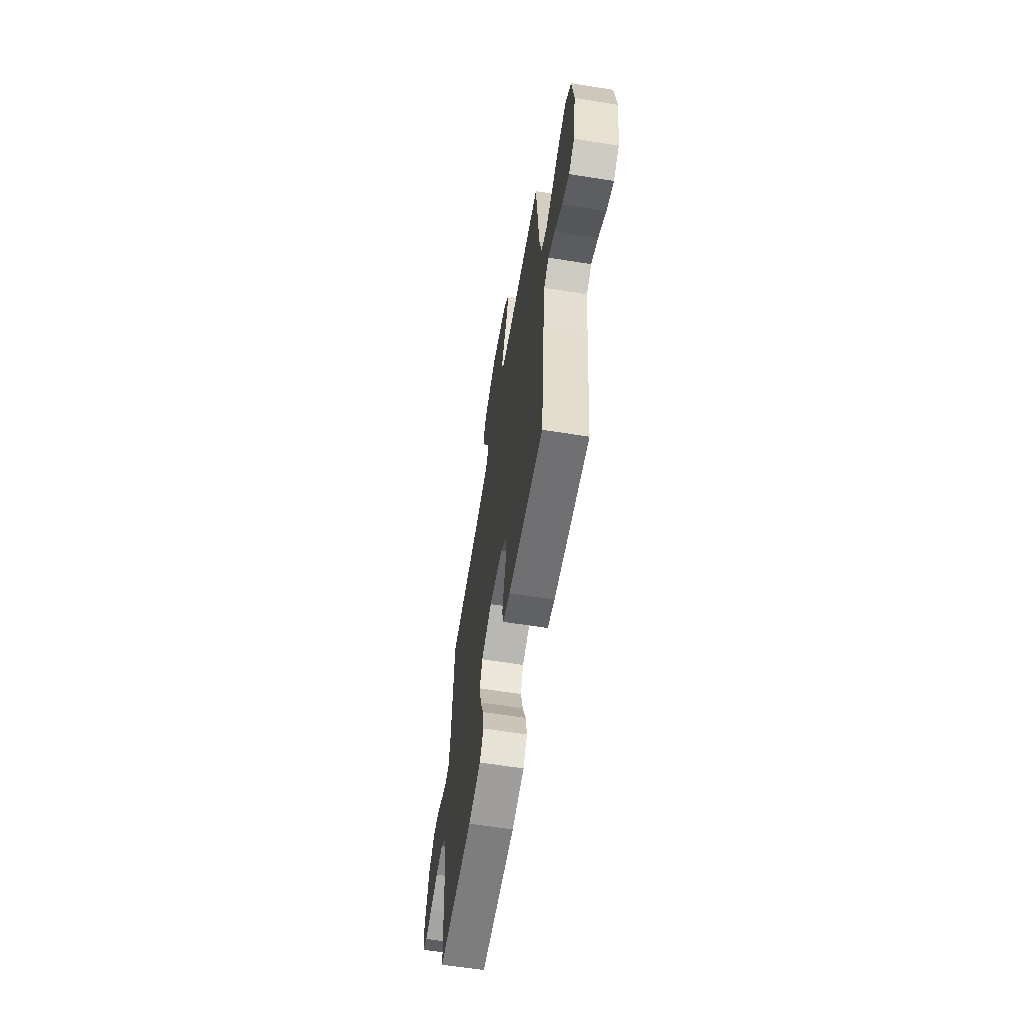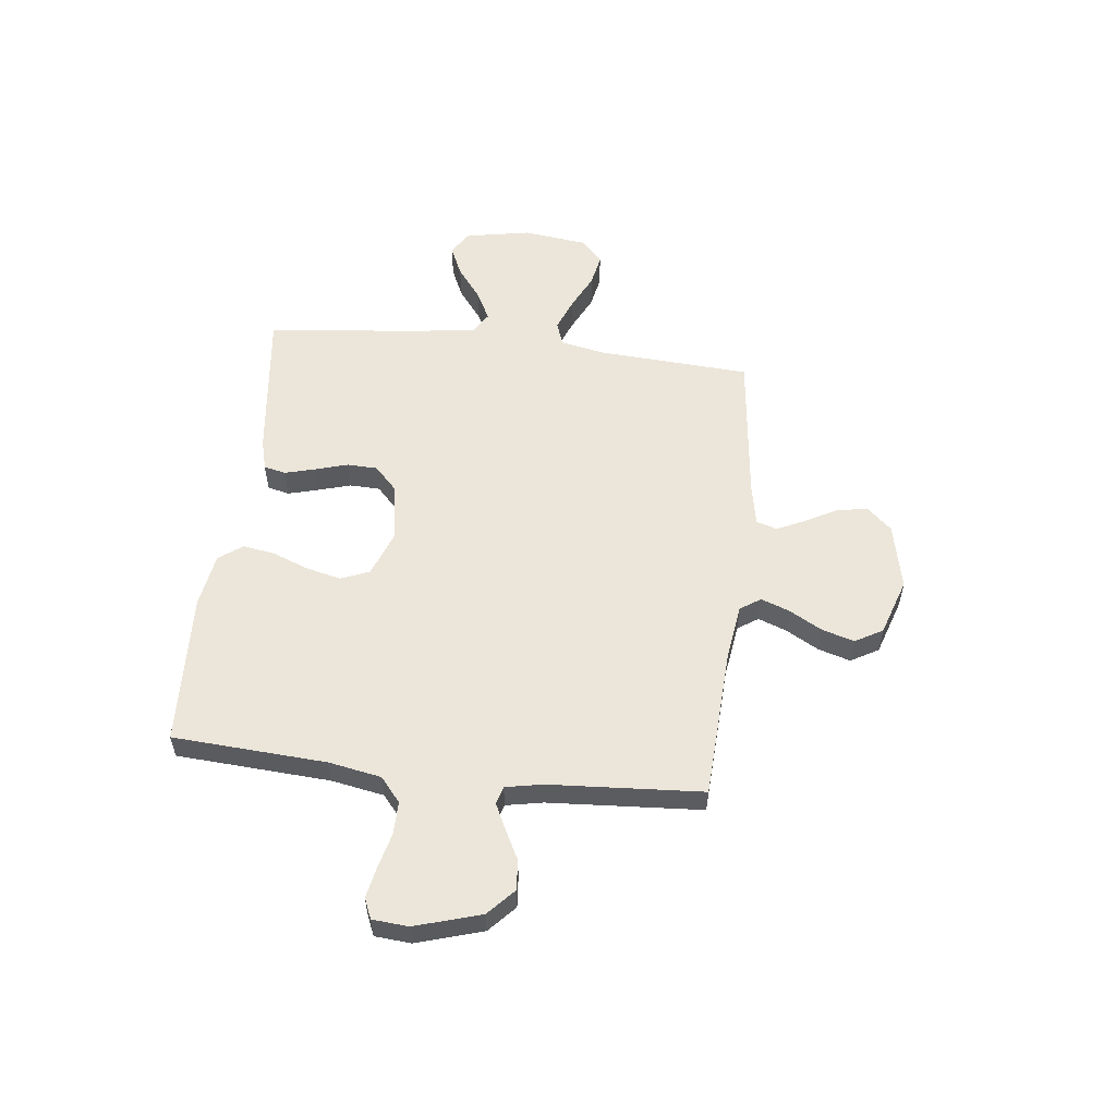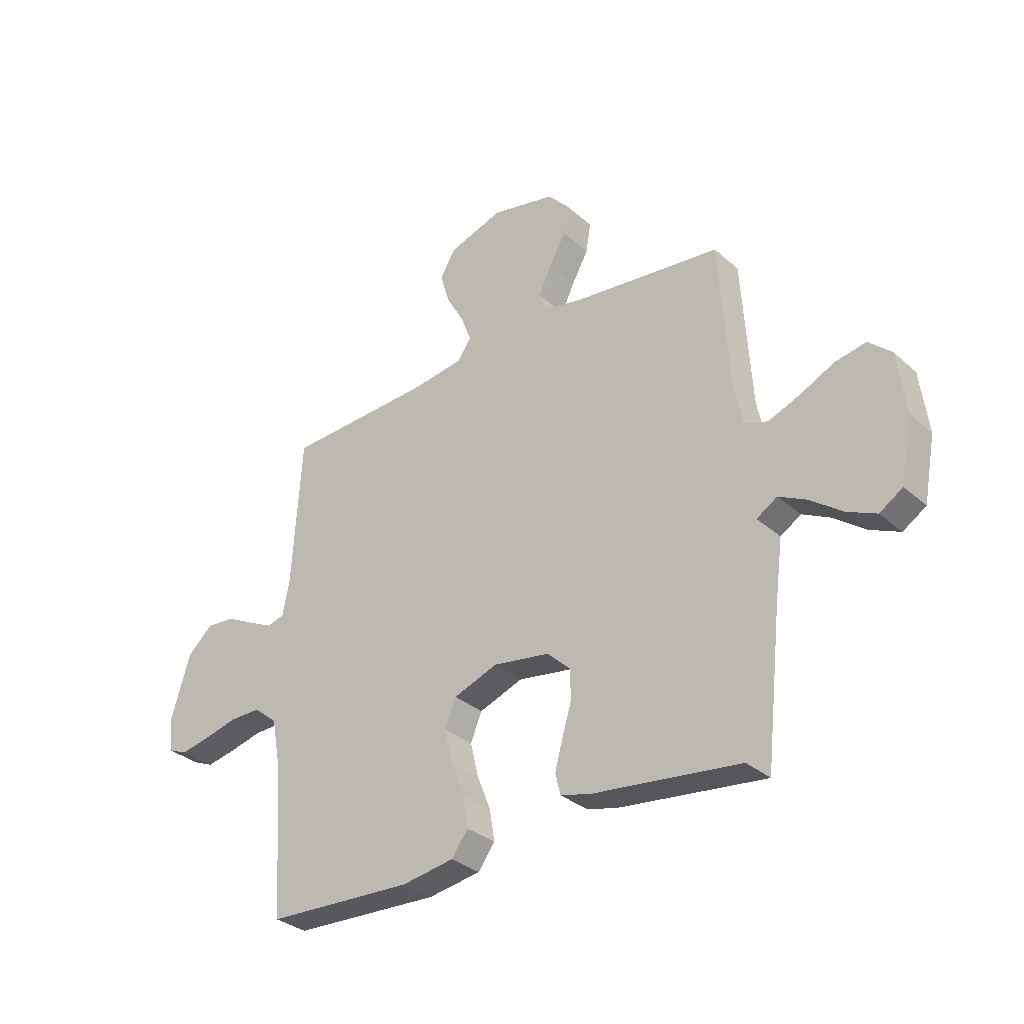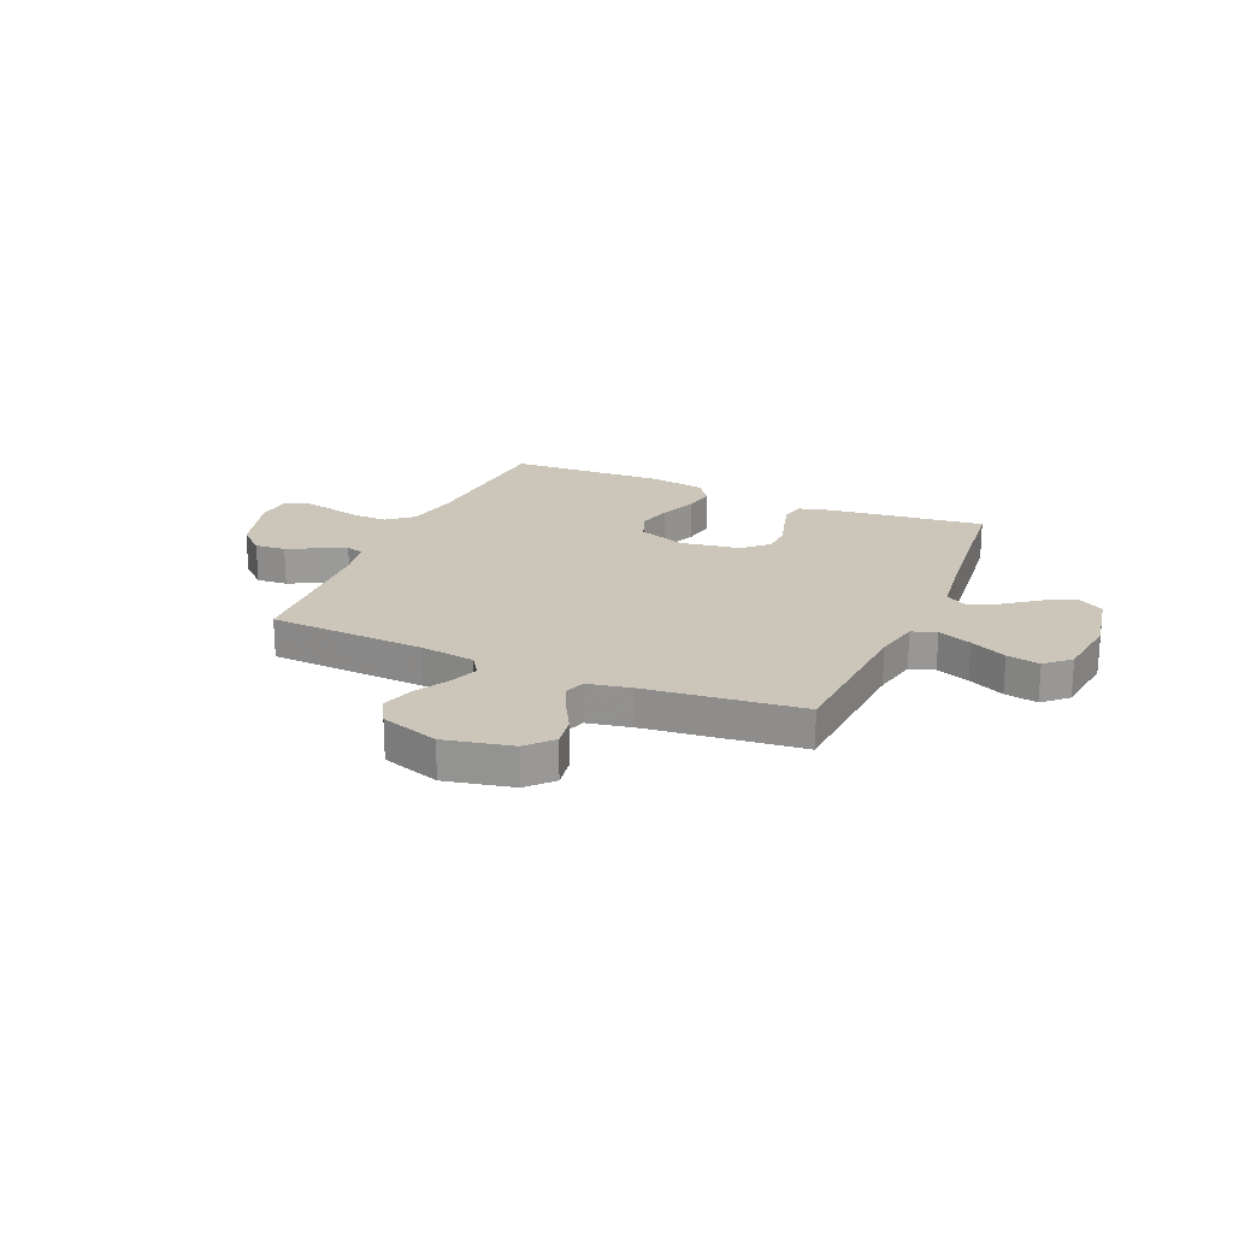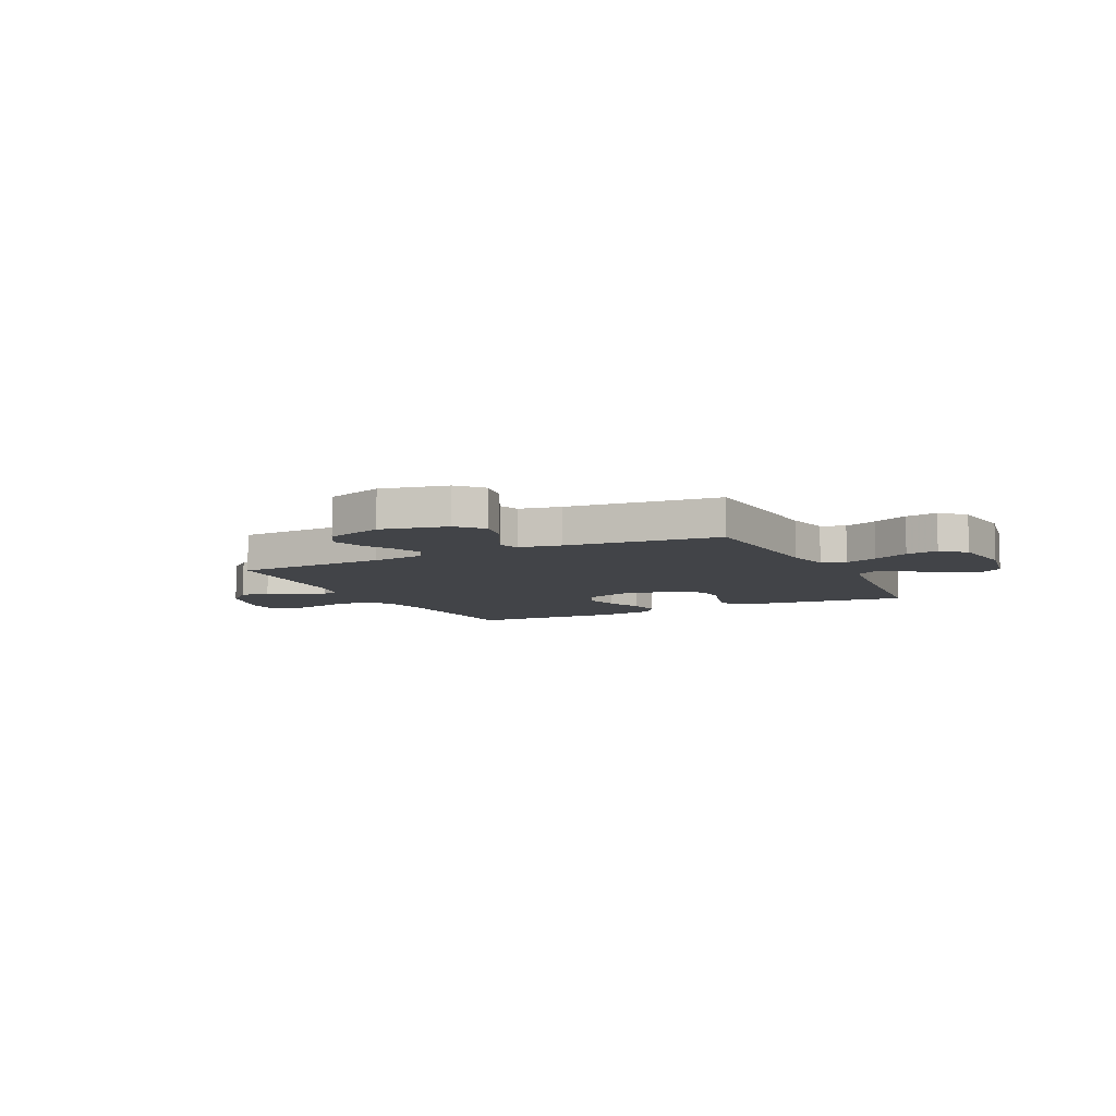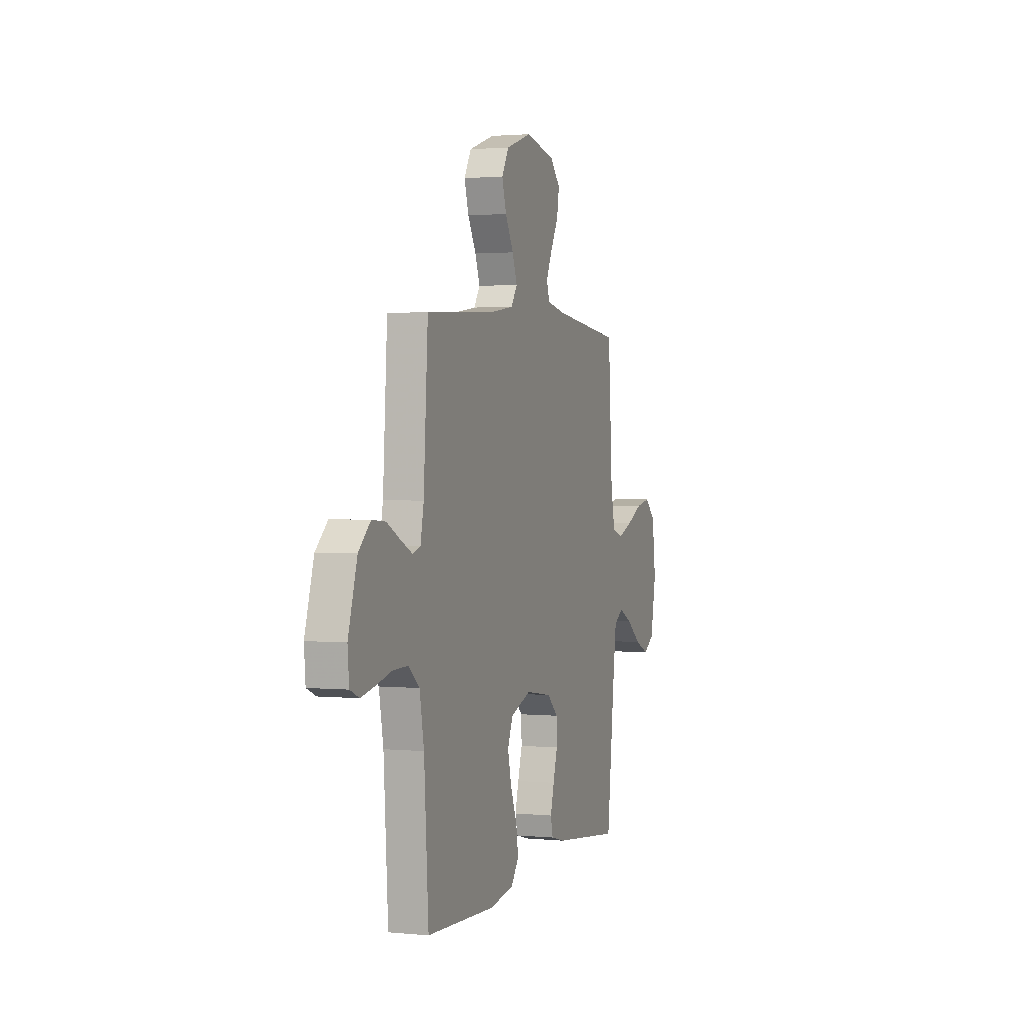
<metadata>
{"format":"obj","ext":"obj","renderer":"f3d","projection":"perspective","resolution":1024,"background":"white","views":[{"elev":-61.9,"azim":80.8,"up":"+Z"},{"elev":55.2,"azim":-83.4,"up":"+Y"},{"elev":-32.0,"azim":39.3,"up":"+Z"},{"elev":21.0,"azim":23.5,"up":"+Y"},{"elev":-7.9,"azim":26.3,"up":"+Y"},{"elev":1.9,"azim":-70.8,"up":"+Z"}]}
</metadata>
<code>
v -0.5 0.07 -0.5
v -0.519 0.07 -0.2
v -0.538 0.07 -0.097
v -0.586 0.07 -0.057
v -0.651 0.07 -0.058
v -0.72 0.07 -0.075
v -0.78 0.07 -0.087
v -0.82 0.07 -0.07
v -0.826 0.07 0
v -0.787 0.07 0.129
v -0.735 0.07 0.177
v -0.676 0.07 0.172
v -0.618 0.07 0.142
v -0.568 0.07 0.118
v -0.533 0.07 0.128
v -0.519 0.07 0.2
v -0.5 0.07 0.5
v -0.2 0.07 0.515
v -0.094 0.07 0.53
v -0.067 0.07 0.57
v -0.088 0.07 0.626
v -0.124 0.07 0.69
v -0.143 0.07 0.753
v -0.112 0.07 0.807
v 0 0.07 0.844
v 0.13 0.07 0.816
v 0.174 0.07 0.768
v 0.164 0.07 0.708
v 0.13 0.07 0.646
v 0.104 0.07 0.59
v 0.117 0.07 0.55
v 0.2 0.07 0.534
v 0.5 0.07 0.5
v 0.519 0.07 0.2
v 0.537 0.07 0.113
v 0.584 0.07 0.097
v 0.648 0.07 0.122
v 0.718 0.07 0.156
v 0.781 0.07 0.168
v 0.827 0.07 0.126
v 0.843 0.07 0
v 0.819 0.07 -0.127
v 0.772 0.07 -0.157
v 0.712 0.07 -0.13
v 0.648 0.07 -0.082
v 0.591 0.07 -0.053
v 0.549 0.07 -0.079
v 0.533 0.07 -0.2
v 0.5 0.07 -0.5
v 0.2 0.07 -0.464
v 0.139 0.07 -0.448
v 0.129 0.07 -0.405
v 0.145 0.07 -0.346
v 0.164 0.07 -0.282
v 0.162 0.07 -0.222
v 0.115 0.07 -0.178
v 0 0.07 -0.16
v -0.09 0.07 -0.193
v -0.113 0.07 -0.249
v -0.097 0.07 -0.317
v -0.069 0.07 -0.388
v -0.059 0.07 -0.451
v -0.093 0.07 -0.497
v -0.2 0.07 -0.514
v -0.5 0 -0.5
v -0.519 0 -0.2
v -0.538 0 -0.097
v -0.586 0 -0.057
v -0.651 0 -0.058
v -0.72 0 -0.075
v -0.78 0 -0.087
v -0.82 0 -0.07
v -0.826 0 0
v -0.787 0 0.129
v -0.735 0 0.177
v -0.676 0 0.172
v -0.618 0 0.142
v -0.568 0 0.118
v -0.533 0 0.128
v -0.519 0 0.2
v -0.5 0 0.5
v -0.2 0 0.515
v -0.094 0 0.53
v -0.067 0 0.57
v -0.088 0 0.626
v -0.124 0 0.69
v -0.143 0 0.753
v -0.112 0 0.807
v 0 0 0.844
v 0.13 0 0.816
v 0.174 0 0.768
v 0.164 0 0.708
v 0.13 0 0.646
v 0.104 0 0.59
v 0.117 0 0.55
v 0.2 0 0.534
v 0.5 0 0.5
v 0.519 0 0.2
v 0.537 0 0.113
v 0.584 0 0.097
v 0.648 0 0.122
v 0.718 0 0.156
v 0.781 0 0.168
v 0.827 0 0.126
v 0.843 0 0
v 0.819 0 -0.127
v 0.772 0 -0.157
v 0.712 0 -0.13
v 0.648 0 -0.082
v 0.591 0 -0.053
v 0.549 0 -0.079
v 0.533 0 -0.2
v 0.5 0 -0.5
v 0.2 0 -0.464
v 0.139 0 -0.448
v 0.129 0 -0.405
v 0.145 0 -0.346
v 0.164 0 -0.282
v 0.162 0 -0.222
v 0.115 0 -0.178
v 0 0 -0.16
v -0.09 0 -0.193
v -0.113 0 -0.249
v -0.097 0 -0.317
v -0.069 0 -0.388
v -0.059 0 -0.451
v -0.093 0 -0.497
v -0.2 0 -0.514
f 64 1 2
f 63 64 2
f 62 63 2
f 61 62 2
f 60 61 2
f 59 60 2 3
f 58 59 3 4
f 57 58 4
f 56 57 4
f 52 53 54
f 51 52 54
f 50 51 54
f 49 50 54
f 48 49 54
f 47 48 54 55
f 46 47 55 56
f 43 44 45
f 42 43 45
f 41 42 45
f 40 41 45
f 39 40 45
f 38 39 45
f 37 38 45
f 36 37 45 46
f 46 56 4
f 36 46 4
f 35 36 4
f 32 33 34
f 35 4 5
f 34 35 5
f 32 34 5
f 31 32 5
f 27 28 29
f 26 27 29
f 25 26 29
f 24 25 29
f 23 24 29
f 22 23 29
f 21 22 29
f 20 21 29 30
f 19 20 30 31
f 16 17 18
f 18 19 31
f 16 18 31
f 15 16 31
f 11 12 13
f 10 11 13
f 9 10 13
f 8 9 13
f 7 8 13
f 6 7 13
f 5 6 13
f 5 13 14
f 15 31 5
f 5 14 15
f 66 65 128
f 66 128 127
f 66 127 126
f 66 126 125
f 66 125 124
f 67 66 124 123
f 68 67 123 122
f 68 122 121
f 68 121 120
f 118 117 116
f 118 116 115
f 118 115 114
f 118 114 113
f 118 113 112
f 119 118 112 111
f 120 119 111 110
f 109 108 107
f 109 107 106
f 109 106 105
f 109 105 104
f 109 104 103
f 109 103 102
f 109 102 101
f 110 109 101 100
f 68 120 110
f 68 110 100
f 68 100 99
f 98 97 96
f 69 68 99
f 69 99 98
f 69 98 96
f 69 96 95
f 93 92 91
f 93 91 90
f 93 90 89
f 93 89 88
f 93 88 87
f 93 87 86
f 93 86 85
f 94 93 85 84
f 95 94 84 83
f 82 81 80
f 95 83 82
f 95 82 80
f 95 80 79
f 77 76 75
f 77 75 74
f 77 74 73
f 77 73 72
f 77 72 71
f 77 71 70
f 77 70 69
f 78 77 69
f 69 95 79
f 79 78 69
f 1 65 66 2
f 2 66 67 3
f 3 67 68 4
f 4 68 69 5
f 5 69 70 6
f 6 70 71 7
f 7 71 72 8
f 8 72 73 9
f 9 73 74 10
f 10 74 75 11
f 11 75 76 12
f 12 76 77 13
f 13 77 78 14
f 14 78 79 15
f 15 79 80 16
f 16 80 81 17
f 17 81 82 18
f 18 82 83 19
f 19 83 84 20
f 20 84 85 21
f 21 85 86 22
f 22 86 87 23
f 23 87 88 24
f 24 88 89 25
f 25 89 90 26
f 26 90 91 27
f 27 91 92 28
f 28 92 93 29
f 29 93 94 30
f 30 94 95 31
f 31 95 96 32
f 32 96 97 33
f 33 97 98 34
f 34 98 99 35
f 35 99 100 36
f 36 100 101 37
f 37 101 102 38
f 38 102 103 39
f 39 103 104 40
f 40 104 105 41
f 41 105 106 42
f 42 106 107 43
f 43 107 108 44
f 44 108 109 45
f 45 109 110 46
f 46 110 111 47
f 47 111 112 48
f 48 112 113 49
f 49 113 114 50
f 50 114 115 51
f 51 115 116 52
f 52 116 117 53
f 53 117 118 54
f 54 118 119 55
f 55 119 120 56
f 56 120 121 57
f 57 121 122 58
f 58 122 123 59
f 59 123 124 60
f 60 124 125 61
f 61 125 126 62
f 62 126 127 63
f 63 127 128 64
f 64 128 65 1

</code>
